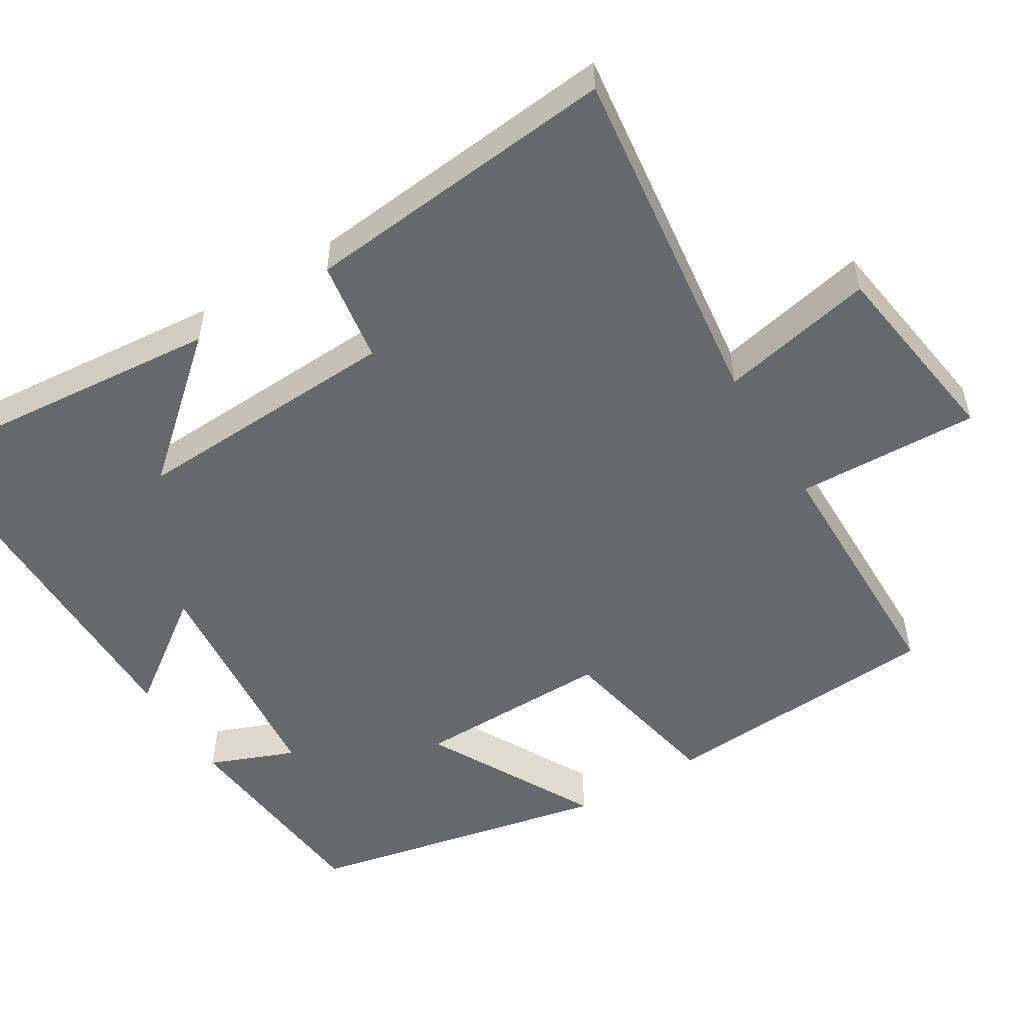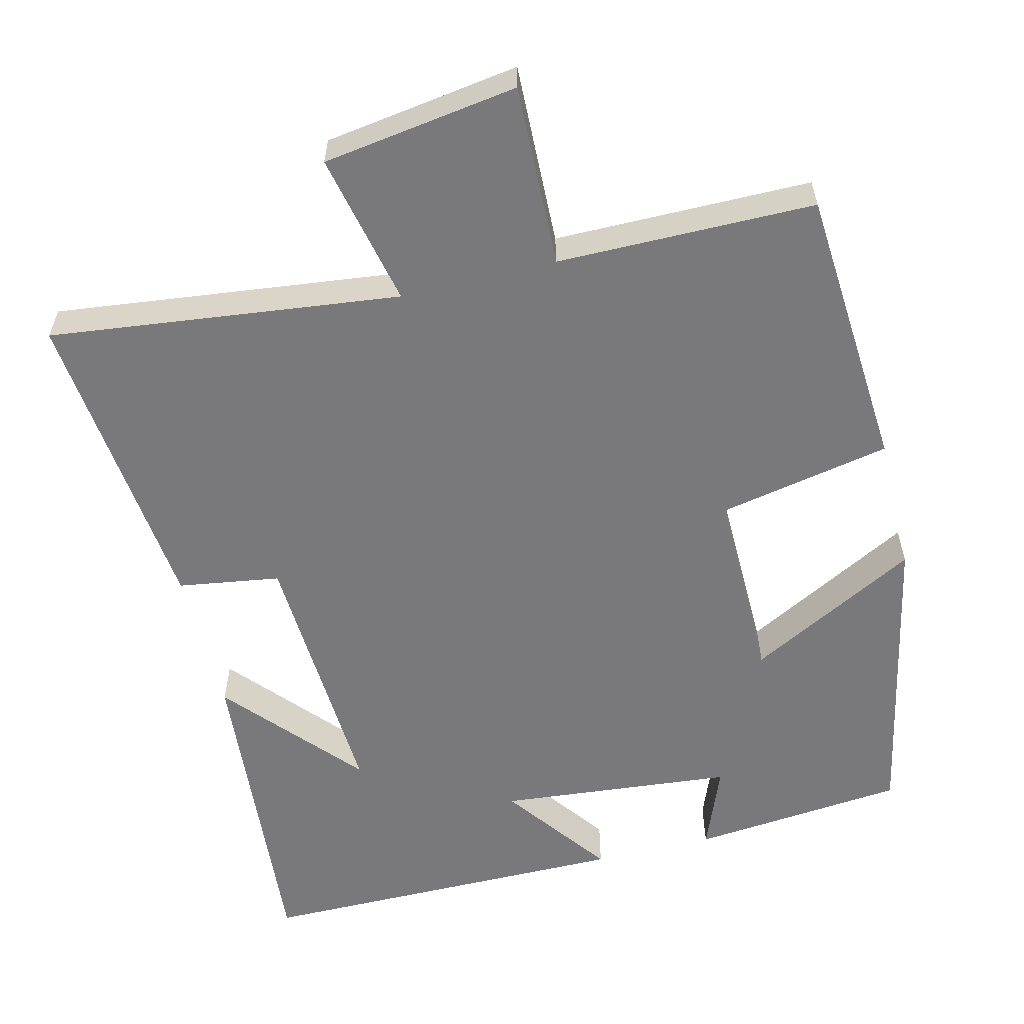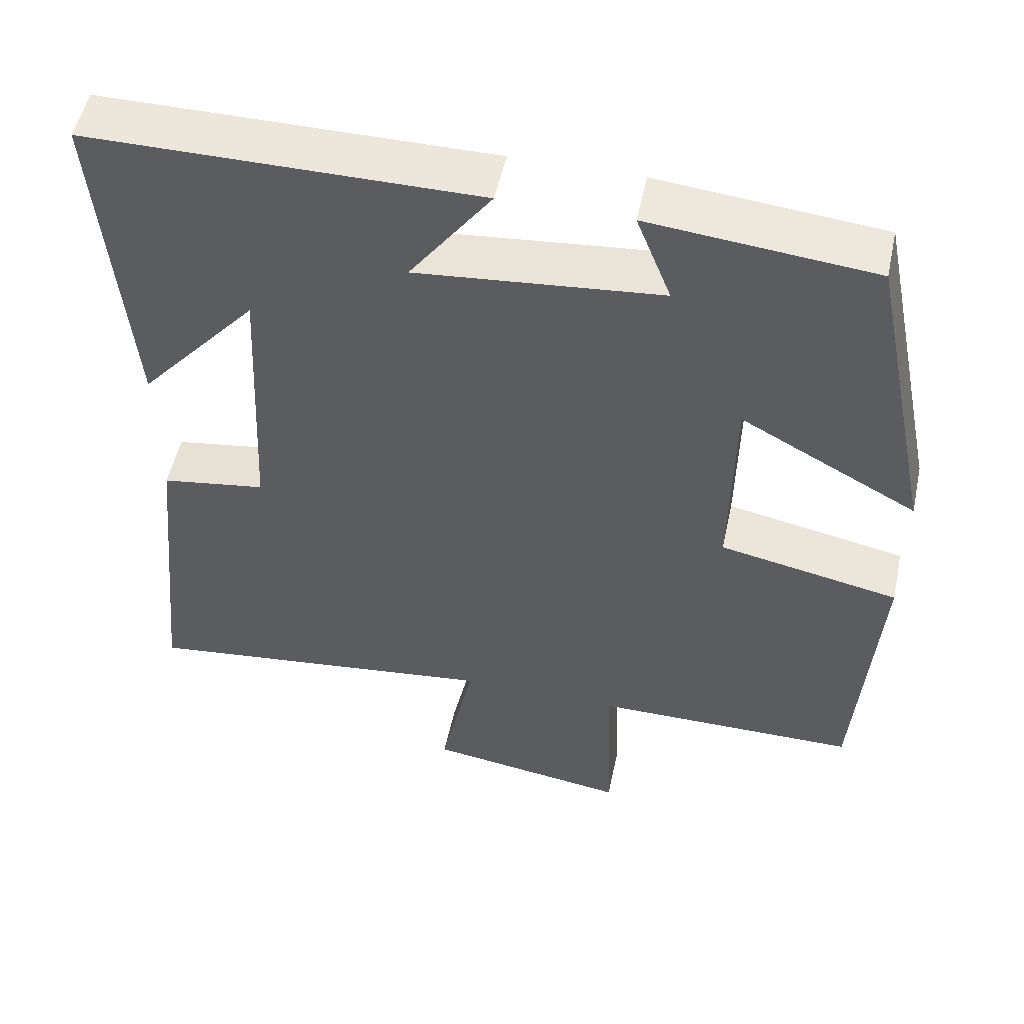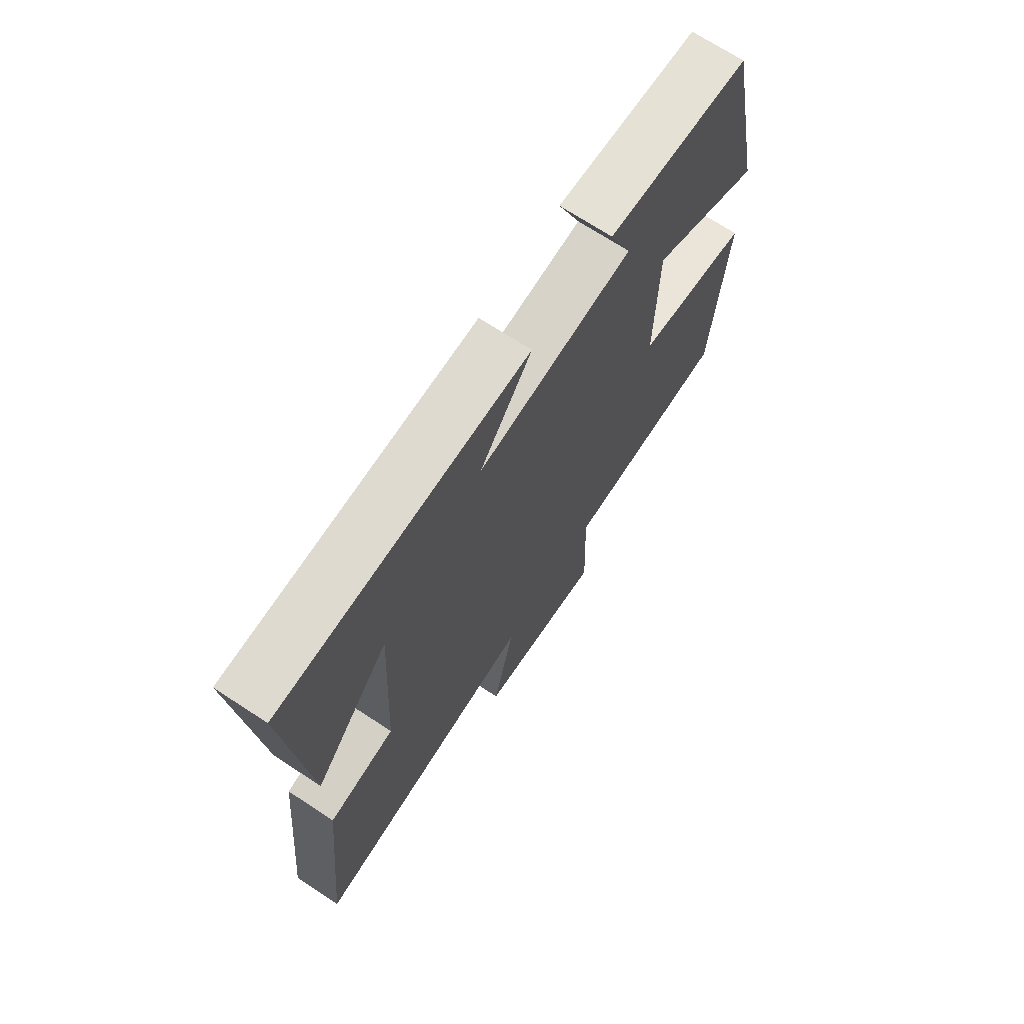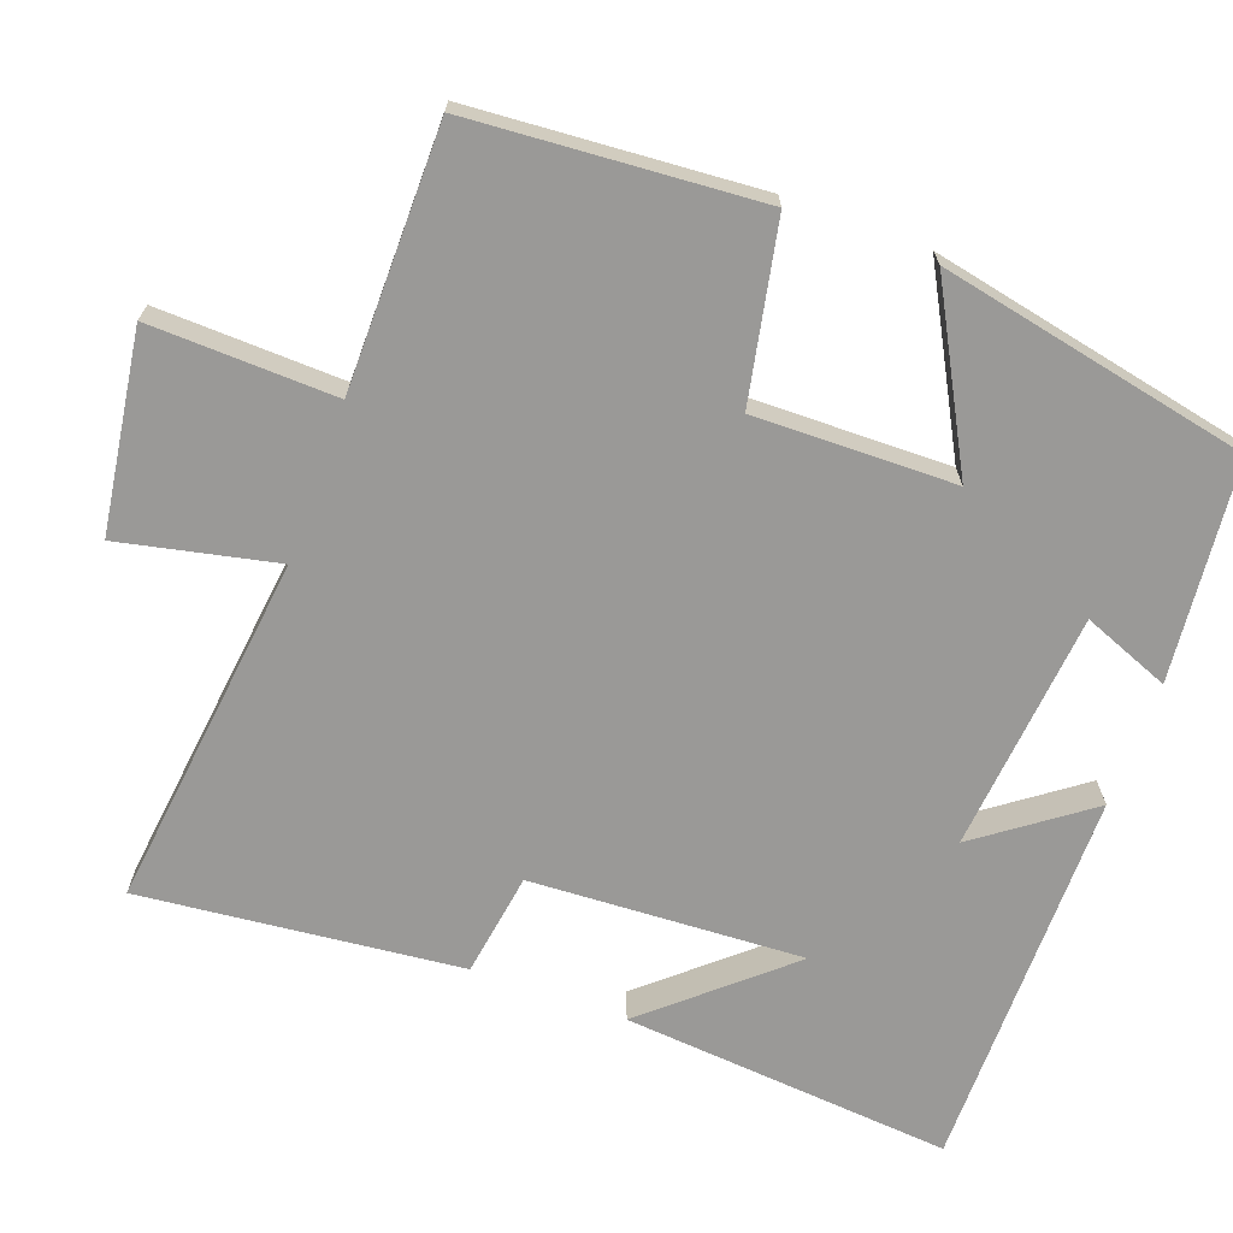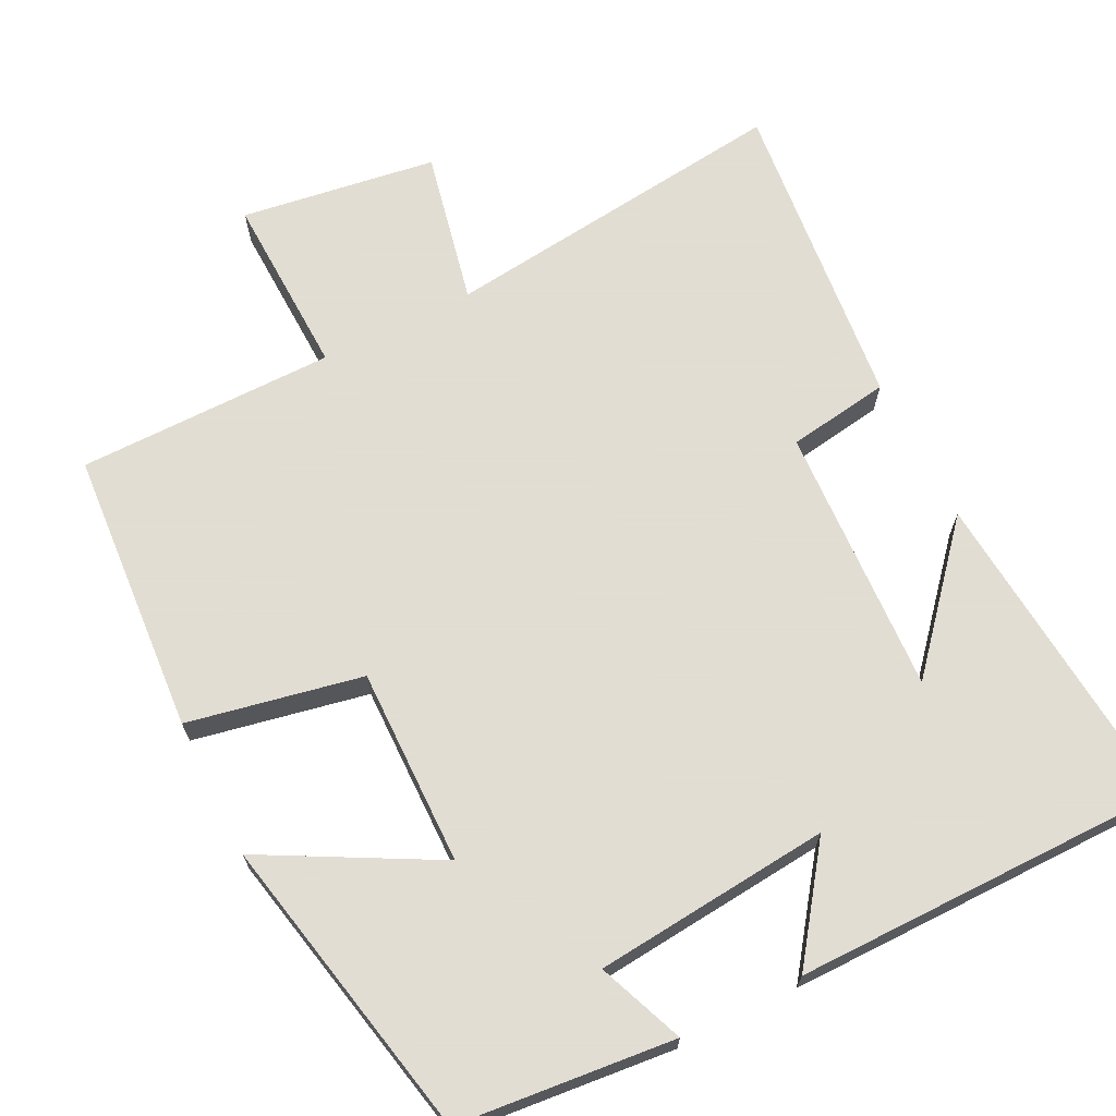
<metadata>
{"format":"obj","ext":"obj","renderer":"f3d","projection":"perspective","resolution":1024,"background":"white","views":[{"elev":-52.5,"azim":121.3,"up":"+Y"},{"elev":-57.9,"azim":-166.1,"up":"+Y"},{"elev":52.3,"azim":-167.9,"up":"+Z"},{"elev":70.6,"azim":123.2,"up":"+Z"},{"elev":-69.0,"azim":-110.0,"up":"+Y"},{"elev":68.1,"azim":-26.6,"up":"+Y"}]}
</metadata>
<code>
v 0.537 0.07 0.499
v 0.5 0.07 0.066
v 0.346 0.07 0.243
v 0.364 0.07 -0.115
v 0.5 0.07 -0.136
v 0.543 0.07 -0.556
v 0.077 0.07 -0.5
v 0.121 0.07 -0.705
v -0.139 0.07 -0.743
v -0.131 0.07 -0.5
v -0.473 0.07 -0.498
v -0.5 0.07 -0.12
v -0.269 0.07 -0.074
v -0.273 0.07 0.188
v -0.5 0.07 0.066
v -0.416 0.07 0.472
v -0.129 0.07 0.5
v -0.174 0.07 0.386
v 0.14 0.07 0.356
v 0.035 0.07 0.5
v 0.537 0 0.499
v 0.5 0 0.066
v 0.346 0 0.243
v 0.364 0 -0.115
v 0.5 0 -0.136
v 0.543 0 -0.556
v 0.077 0 -0.5
v 0.121 0 -0.705
v -0.139 0 -0.743
v -0.131 0 -0.5
v -0.473 0 -0.498
v -0.5 0 -0.12
v -0.269 0 -0.074
v -0.273 0 0.188
v -0.5 0 0.066
v -0.416 0 0.472
v -0.129 0 0.5
v -0.174 0 0.386
v 0.14 0 0.356
v 0.035 0 0.5
f 19 20 1
f 15 16 17 18
f 14 15 18
f 13 14 18 19
f 10 11 12 13
f 10 13 19
f 7 8 9 10
f 7 10 19
f 4 5 6 7
f 3 4 7 19
f 1 2 3
f 1 3 19
f 21 40 39
f 38 37 36 35
f 38 35 34
f 39 38 34 33
f 33 32 31 30
f 39 33 30
f 30 29 28 27
f 39 30 27
f 27 26 25 24
f 39 27 24 23
f 23 22 21
f 39 23 21
f 1 21 22 2
f 2 22 23 3
f 3 23 24 4
f 4 24 25 5
f 5 25 26 6
f 6 26 27 7
f 7 27 28 8
f 8 28 29 9
f 9 29 30 10
f 10 30 31 11
f 11 31 32 12
f 12 32 33 13
f 13 33 34 14
f 14 34 35 15
f 15 35 36 16
f 16 36 37 17
f 17 37 38 18
f 18 38 39 19
f 19 39 40 20
f 20 40 21 1

</code>
